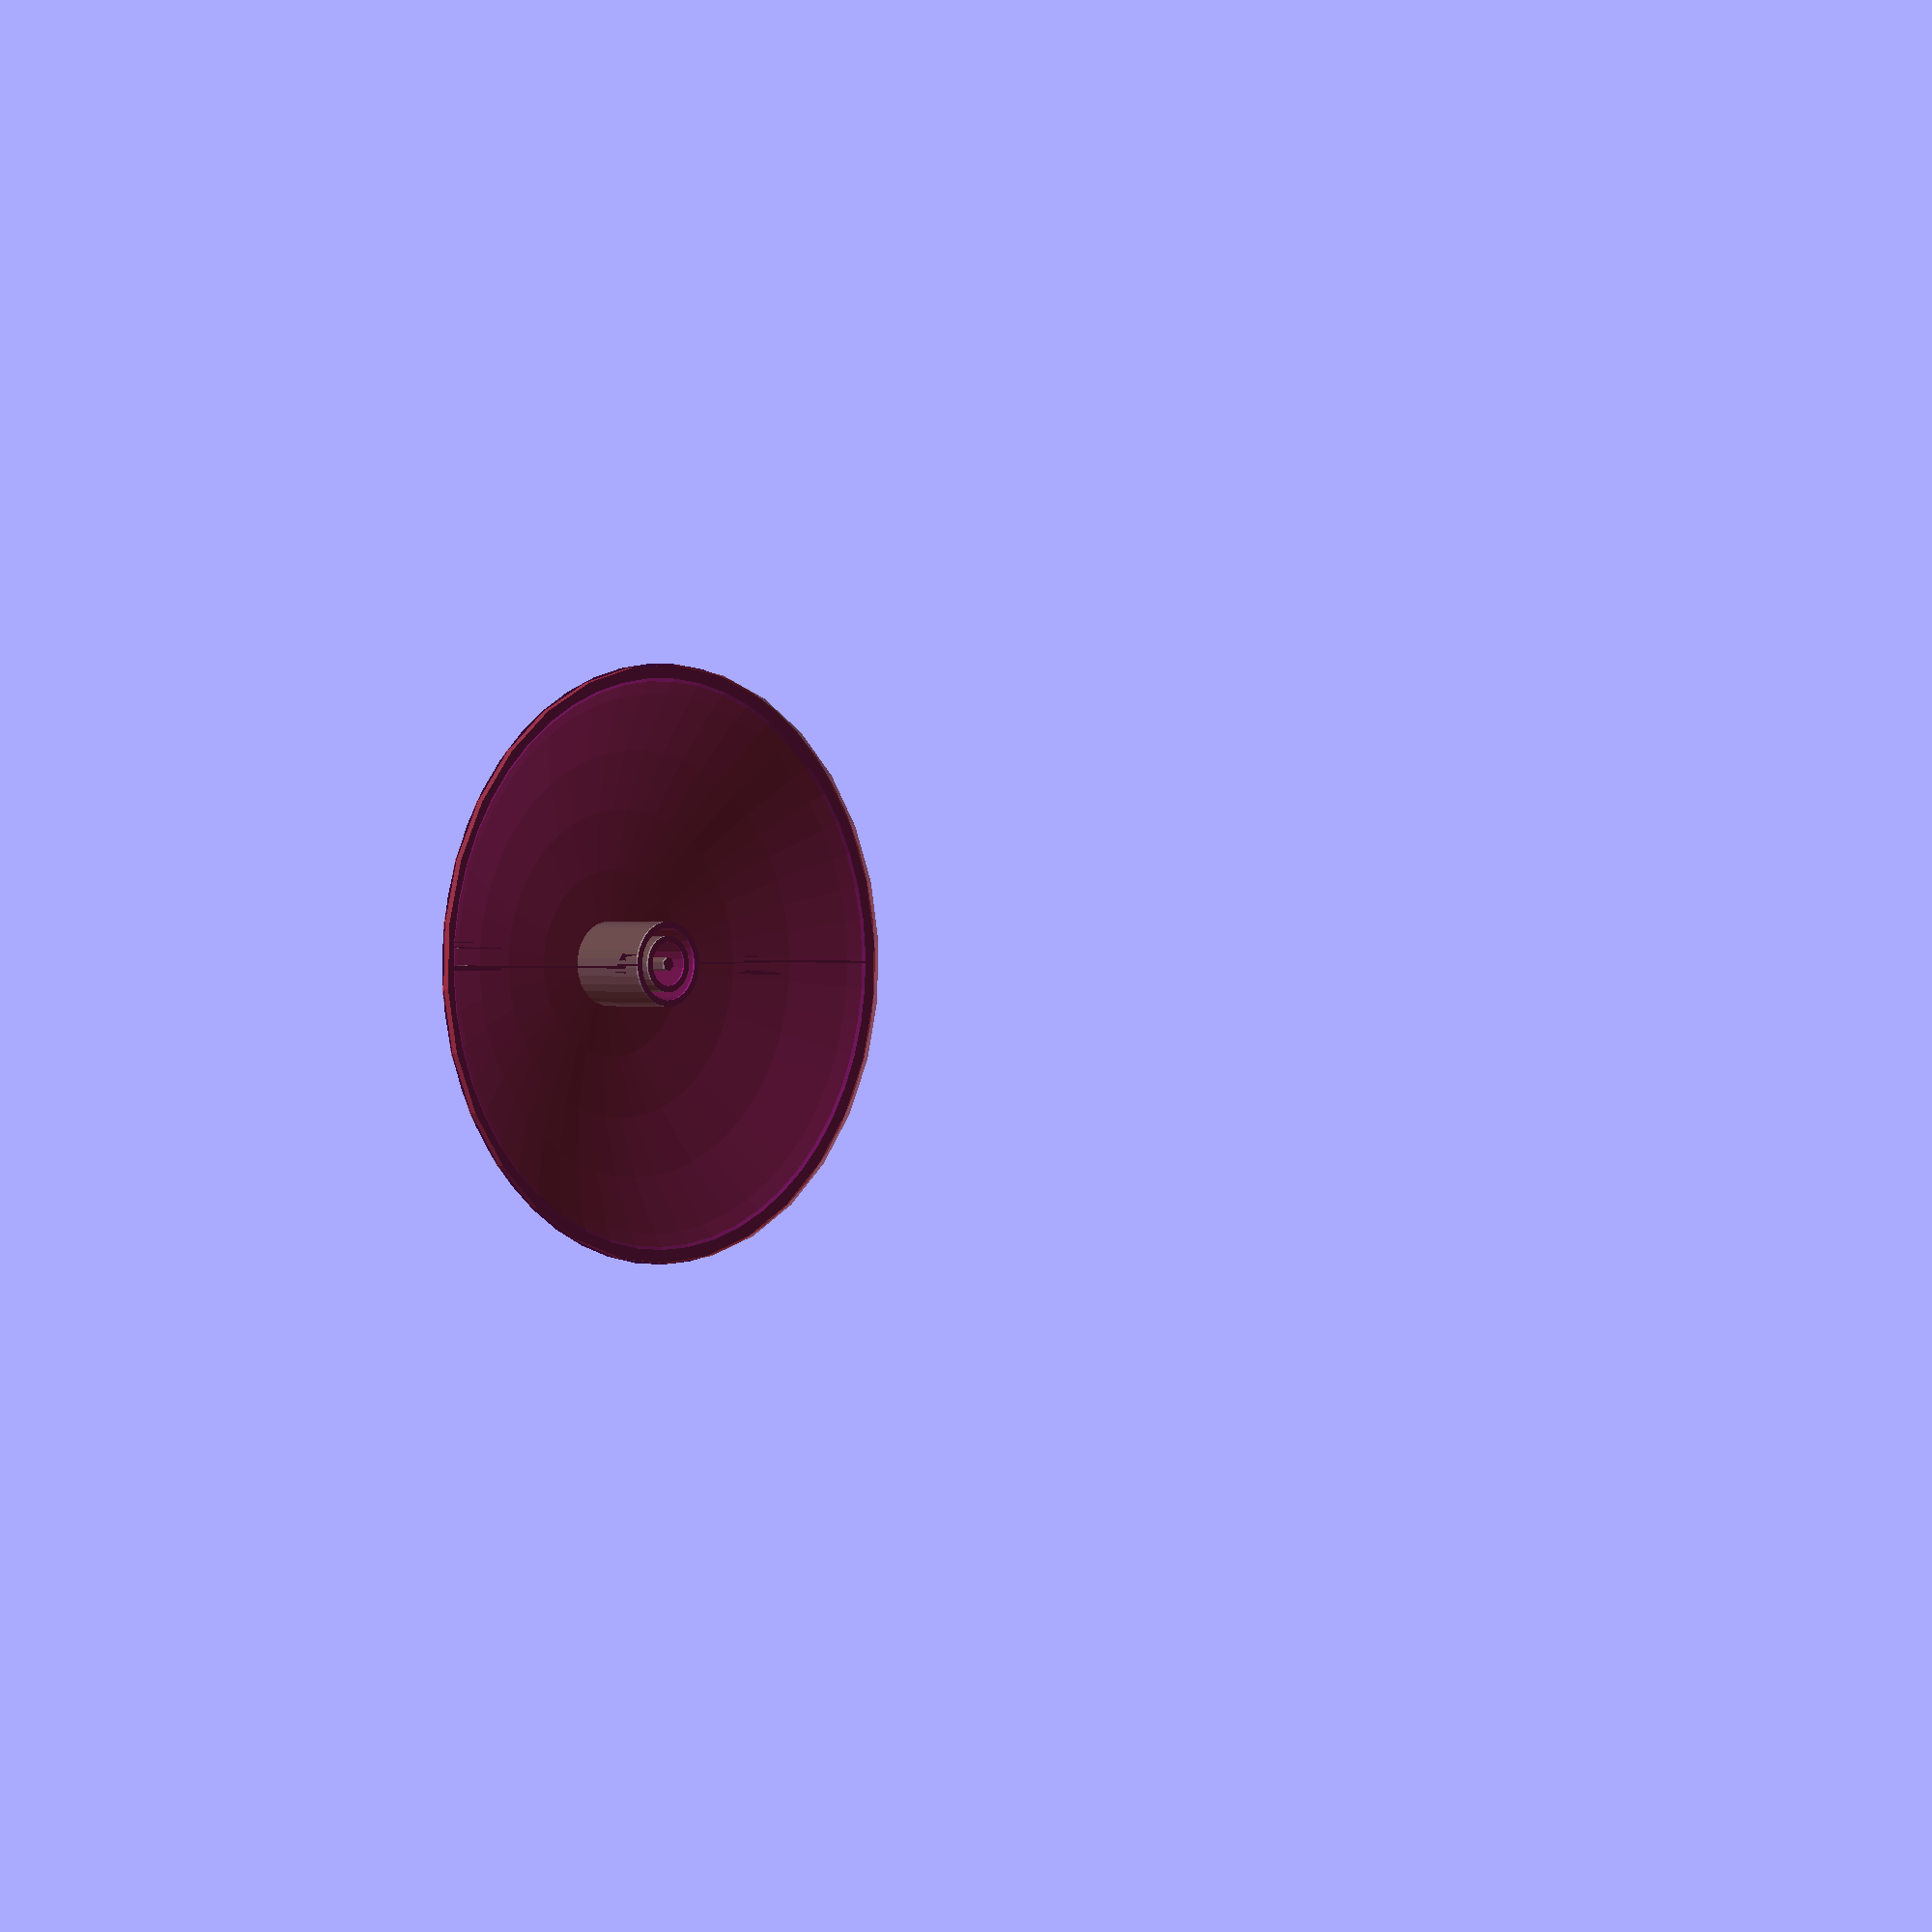
<openscad>

// facet stuff
RND_FACET_RAD = 118;
RAD = 100;
WID = 10;
THK = 1.5;

CENTER_HT= 60;

OUTER_WALL_TN = 2;

IRIS_INNER_RAD = 10;
IRIS_OUTER_RAD = 80;

third_rad = ((IRIS_INNER_RAD+IRIS_OUTER_RAD)/3);//*(2/3);
neg_outer_rad = IRIS_OUTER_RAD-3;
sm_outer_rad = neg_outer_rad - 3;


PETAL_NUMBER = 30;
GAP_RATIO = 0.3;

inter_petal_angle = 360/PETAL_NUMBER;


half_rad = ((IRIS_INNER_RAD+IRIS_OUTER_RAD)/2);

inner_ht = IRIS_INNER_RAD * sin((inter_petal_angle)/2 * (1-GAP_RATIO));
outer_ht = IRIS_OUTER_RAD * sin((inter_petal_angle)/2 * (1-GAP_RATIO));

neg_inner_ht = third_rad * sin((inter_petal_angle)/2 * (1-GAP_RATIO) * (2/3));
neg_outer_ht = neg_outer_rad * sin((inter_petal_angle)/2 * (1-GAP_RATIO) * (2/3));

// small inner petals
sm_inner_ht = half_rad * sin((inter_petal_angle)/2 * (1-GAP_RATIO) * (1/4)) ;
sm_outer_ht =  sm_outer_rad * sin((inter_petal_angle)/2 * (1-GAP_RATIO) * (1/4));


petal_cnrs = [
    [IRIS_INNER_RAD             , inner_ht],
    [IRIS_OUTER_RAD-(outer_ht/3), outer_ht],
    [IRIS_OUTER_RAD             , outer_ht*(2/3)],
    [IRIS_OUTER_RAD             , -outer_ht*(2/3)],
    [IRIS_OUTER_RAD-(outer_ht/3), -outer_ht],
    [IRIS_INNER_RAD             ,-inner_ht],
];
neg_petal_cnrs = [
    [third_rad, neg_inner_ht],
    [neg_outer_rad-(neg_outer_ht/3), neg_outer_ht],
    [neg_outer_rad,neg_outer_ht*(2/3)],
    [neg_outer_rad,-neg_outer_ht*(2/3)],
    [neg_outer_rad-(neg_outer_ht/3), -neg_outer_ht],
    [third_rad, -neg_inner_ht],
];

sm_petal_cnrs = [
    [half_rad, sm_inner_ht],
    [sm_outer_rad, sm_outer_ht],
    [sm_outer_rad, -sm_outer_ht],
    [half_rad, -sm_inner_ht],
];

module draw_petal(){
    polygon(petal_cnrs);
}


// polygon(petal_cnrs);
// rotate(inter_petal_angle,[0,0,1]){
//     polygon(petal_cnrs);
// }

module big_loop(){
    difference(){
        circle(r=third_rad);
        translate([third_rad/10,0,0]){
            circle(r=third_rad*21/20);
        }
    }
}
module little_loop(){
    lrad=third_rad/2;
    difference(){
        circle(r=lrad);
        translate([lrad/10,0,0]){
            circle(r=lrad*21/20);
        }
    }
}


module inner_cavity(){
    intersection(){
        translate([0,0,62]){
            sphere(r=RND_FACET_RAD,$fn=50);
        }
        translate([0,0,-30]){
            cylinder(h= RAD *2/3,r=RAD-(2*THK),$fn=6,center=true);
        }
    }
}
//##########################################################################
//###########################################################################
difference(){
    union(){
        intersection(){
            translate([0,0,-CENTER_HT]){
                //##############################################################
                // ALL THE PRETTY stuff!!
                linear_extrude(height=CENTER_HT){
                    difference(){
                        for(ang = [0:inter_petal_angle:360]){
                            rotate(ang,[0,0,1]){
                                polygon(petal_cnrs);
                            }
                        }
                        for(ang = [0:inter_petal_angle:360]){
                            rotate(ang,[0,0,1]){
                                polygon(neg_petal_cnrs);
                            }
                        }
                    }

                    for(ang = [0:inter_petal_angle:360]){
                        rotate(ang,[0,0,1]){
                            polygon(sm_petal_cnrs);
                        }
                    }
                    // some loops to make it more organic
                    lp_rad = third_rad *(5/4);
                    rotate(80,[0,0,1]){
                        translate([-lp_rad,0,0]){
                            little_loop();
                        }
                    }

                    rotate(-40,[0,0,1]){
                        translate([-lp_rad,0,0]){
                            little_loop();
                        }
                    }

                    rotate(40,[0,0,1]){
                        translate([-lp_rad,0,0]){
                            little_loop();
                        }
                    }
                    rotate(-130,[0,0,1]){
                        translate([-lp_rad,0,0]){
                            little_loop();
                        }
                    }
                    rotate(-150,[0,0,1]){
                        translate([-lp_rad,0,0]){
                            little_loop();
                        }
                    }
                    rotate(150,[0,0,1]){
                        translate([-lp_rad,0,0]){
                            little_loop();
                        }
                    }
                    
                    translate([-lp_rad,0,0]){
                        big_loop();
                    }

                    rotate(45,[0,0,1]){
                        translate([-lp_rad,0,0]){
                            big_loop();
                        }
                    }

                    rotate(120,[0,0,1]){
                        translate([-lp_rad,0,0]){
                            big_loop();
                        }
                    }
                    rotate(180,[0,0,1]){
                        translate([-lp_rad,0,0]){
                            big_loop();
                        }
                    }
                    rotate(-80,[0,0,1]){
                        translate([-lp_rad*(2/3),0,0]){
                            big_loop();
                        }
                    }
                }
                // Needs some support at the pupil
                translate([0,0,0]){
                    difference(){
                        cylinder(h=CENTER_HT,r=IRIS_INNER_RAD*(2/3));
                        cylinder(h=CENTER_HT*1.1,r=IRIS_INNER_RAD*(2/3)-1.5);
                    }
                }

                // around the pupil
                translate([0,0,0]){
                    difference(){
                        cylinder(h=CENTER_HT,r=IRIS_INNER_RAD);
                        cylinder(h=CENTER_HT*1.1,r=IRIS_INNER_RAD-1.5);
                    }
                }

                cylinder(h=CENTER_HT,r=IRIS_INNER_RAD*(1/6));

                //###############################################################
            }
            inner_cavity();
        }

        // outer walls
        difference(){
            difference(){
                intersection(){
                    translate([0,0,CENTER_HT+ 2]){
                        sphere(r=RND_FACET_RAD + OUTER_WALL_TN,$fn=50);
                    }
                    translate([0,0,-30]){
                        cylinder(h= RAD *2/3,r=RAD-(2*THK) +  OUTER_WALL_TN,$fn=6,center=true);
                    }

                }
                translate([0,0,2.5]){
                        cylinder(h= 5,r=RAD-(2*THK) +  OUTER_WALL_TN*1.1,$fn=6,center=true);
                }
            }
            inner_cavity();
            // translate([-100,0,-80]){
            //     cube([200,200,200]);
            // }
        }
        translate([0,0,0]){
            cylinder(h= OUTER_WALL_TN*1,r=RAD-(2*THK) +  OUTER_WALL_TN,$fn=6,center=true);
        }
    }

    

    // chop the bottom off cos it takes 6 days to print!!
    translate([0,0,-10]){
        cube([250,250,50],center=true);
    }
}
// put a wee base under the chopped off bit
#translate([0,0,-35.5]){
    cylinder(h=2,r=70);
}


</openscad>
<views>
elev=359.6 azim=199.7 roll=312.4 proj=p view=solid
</views>
